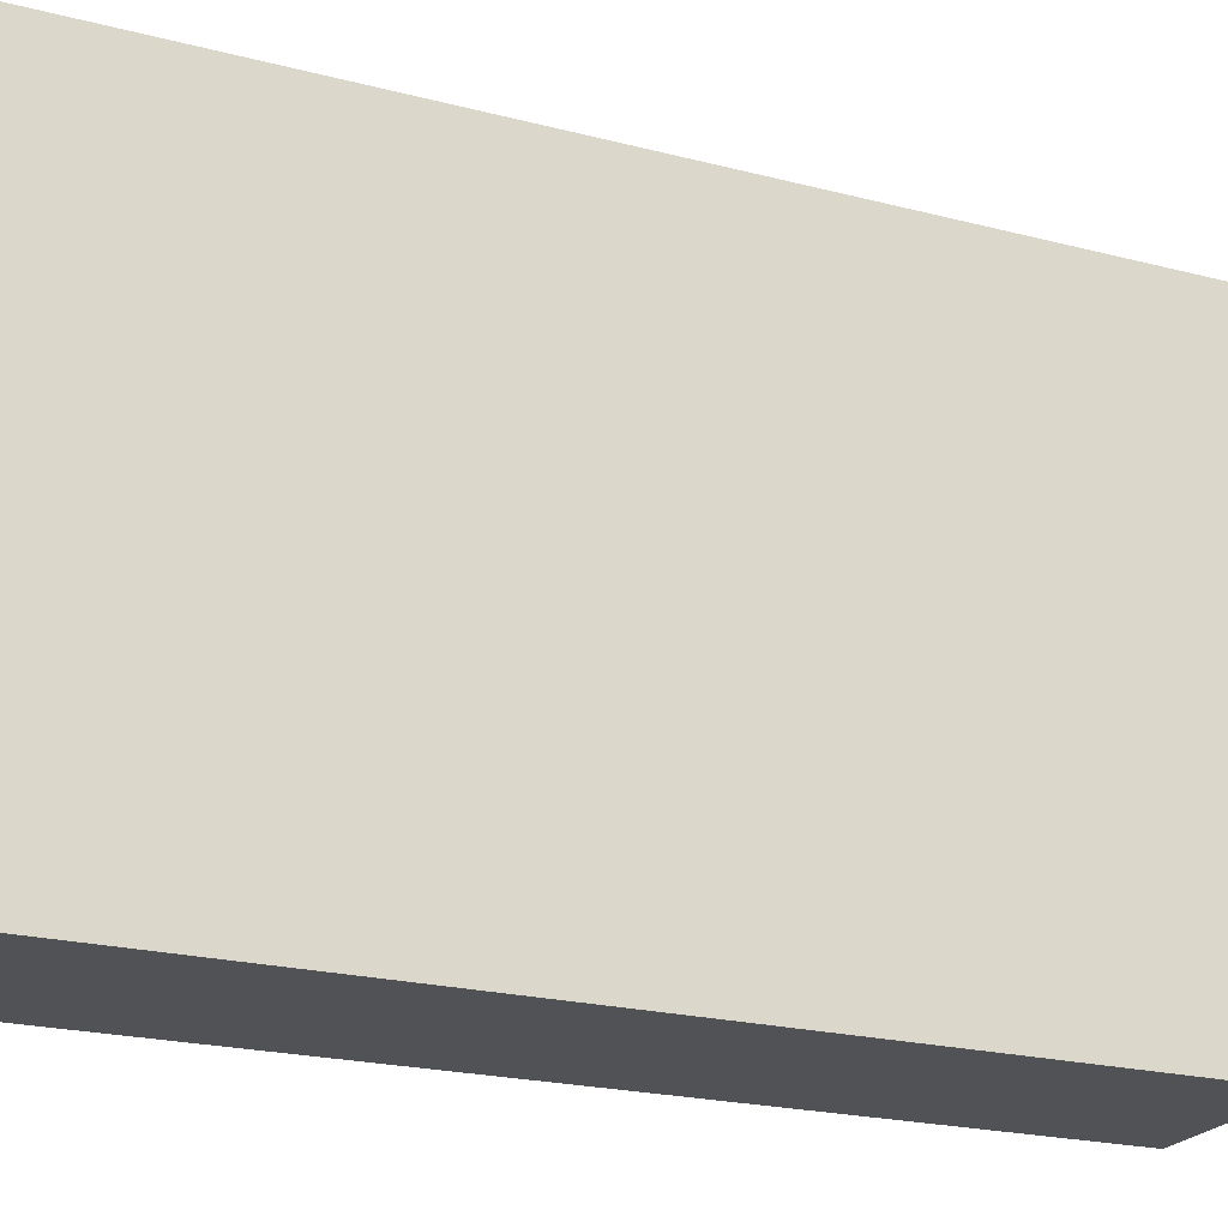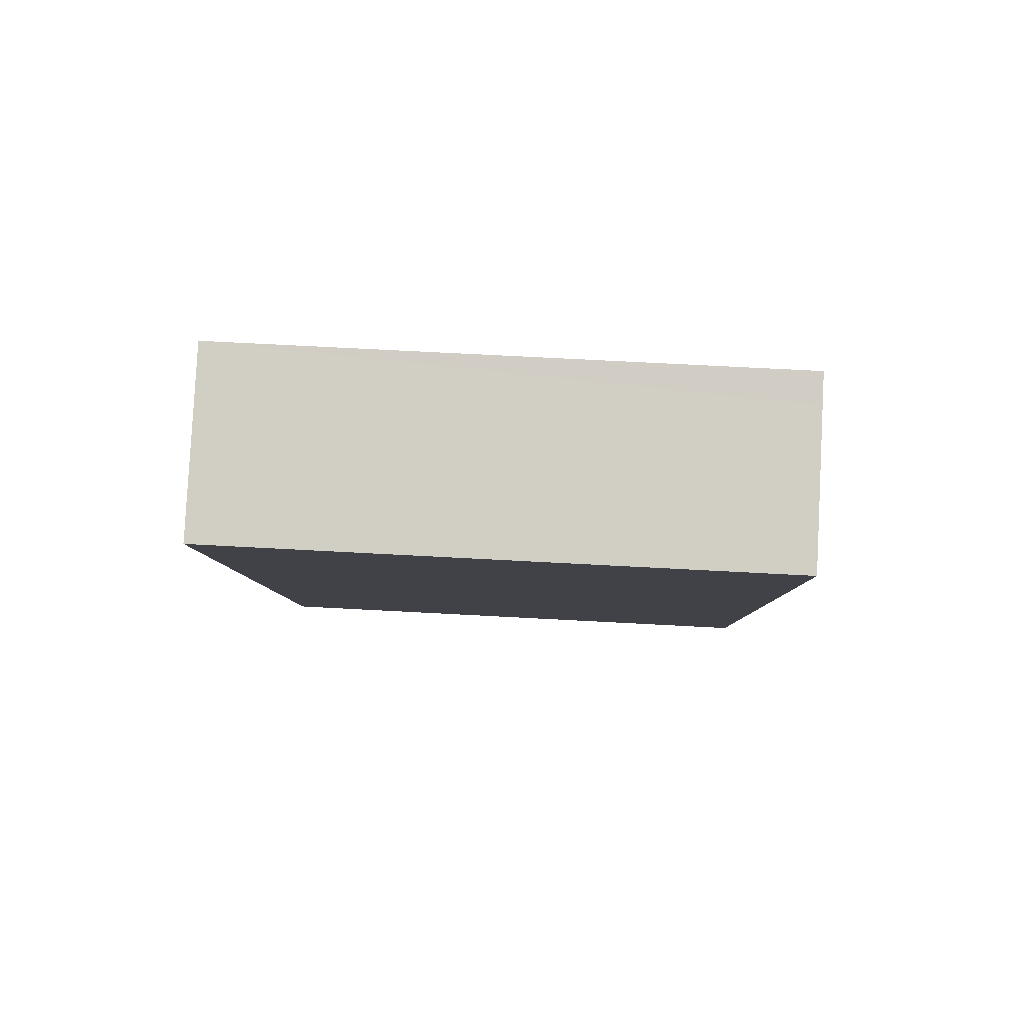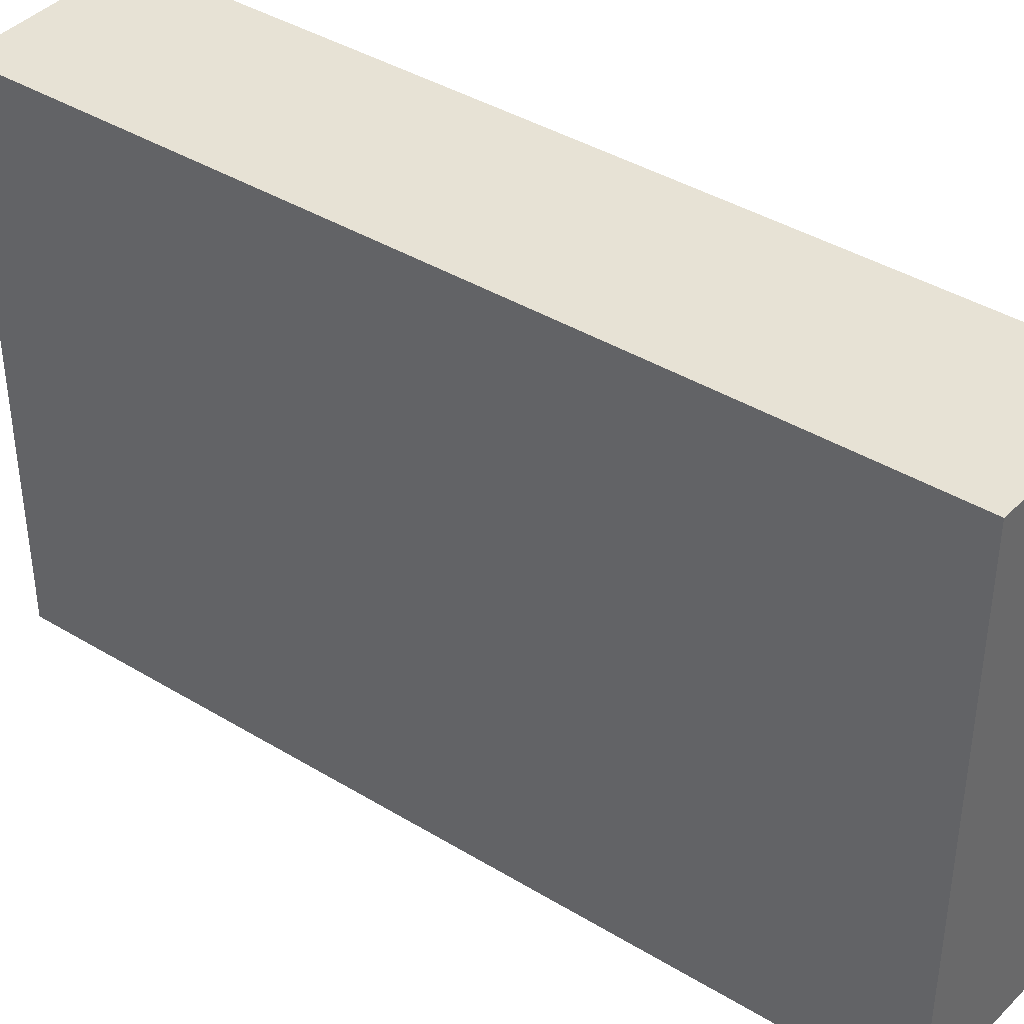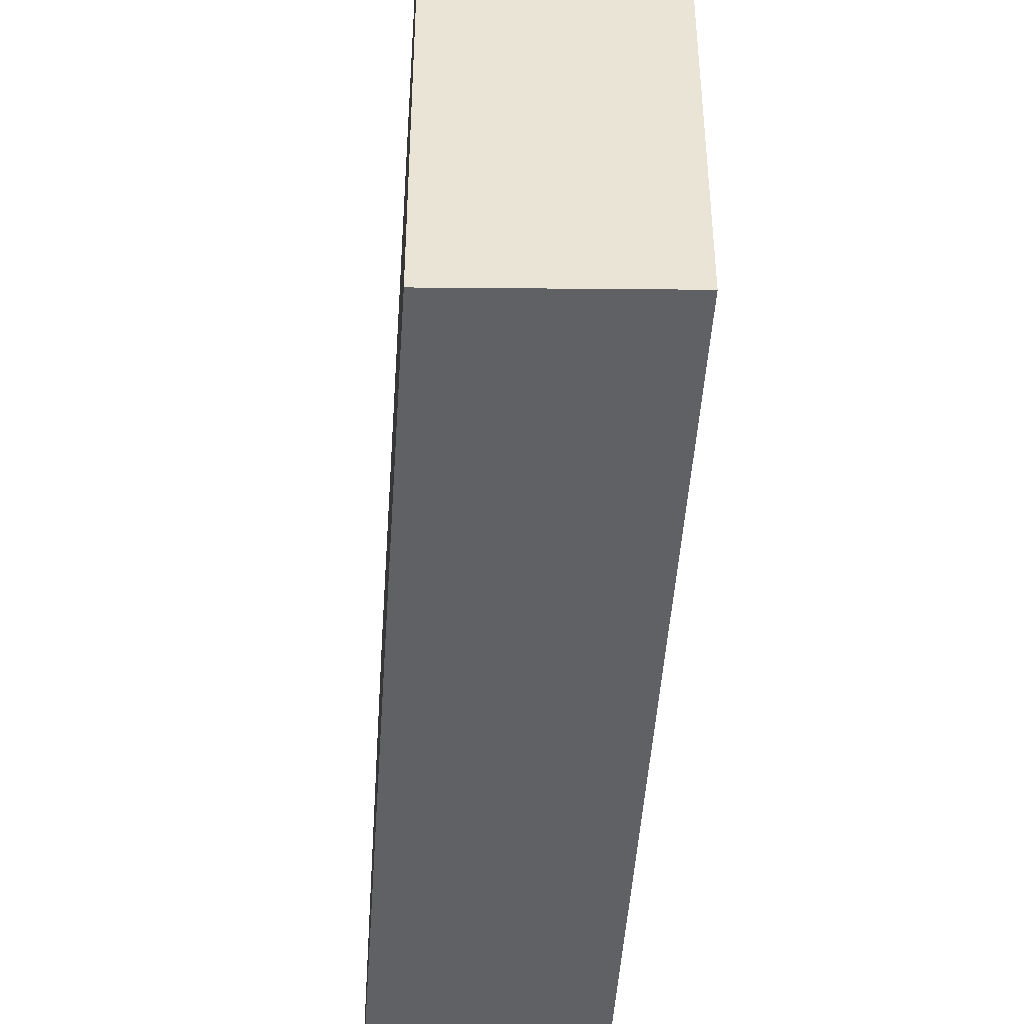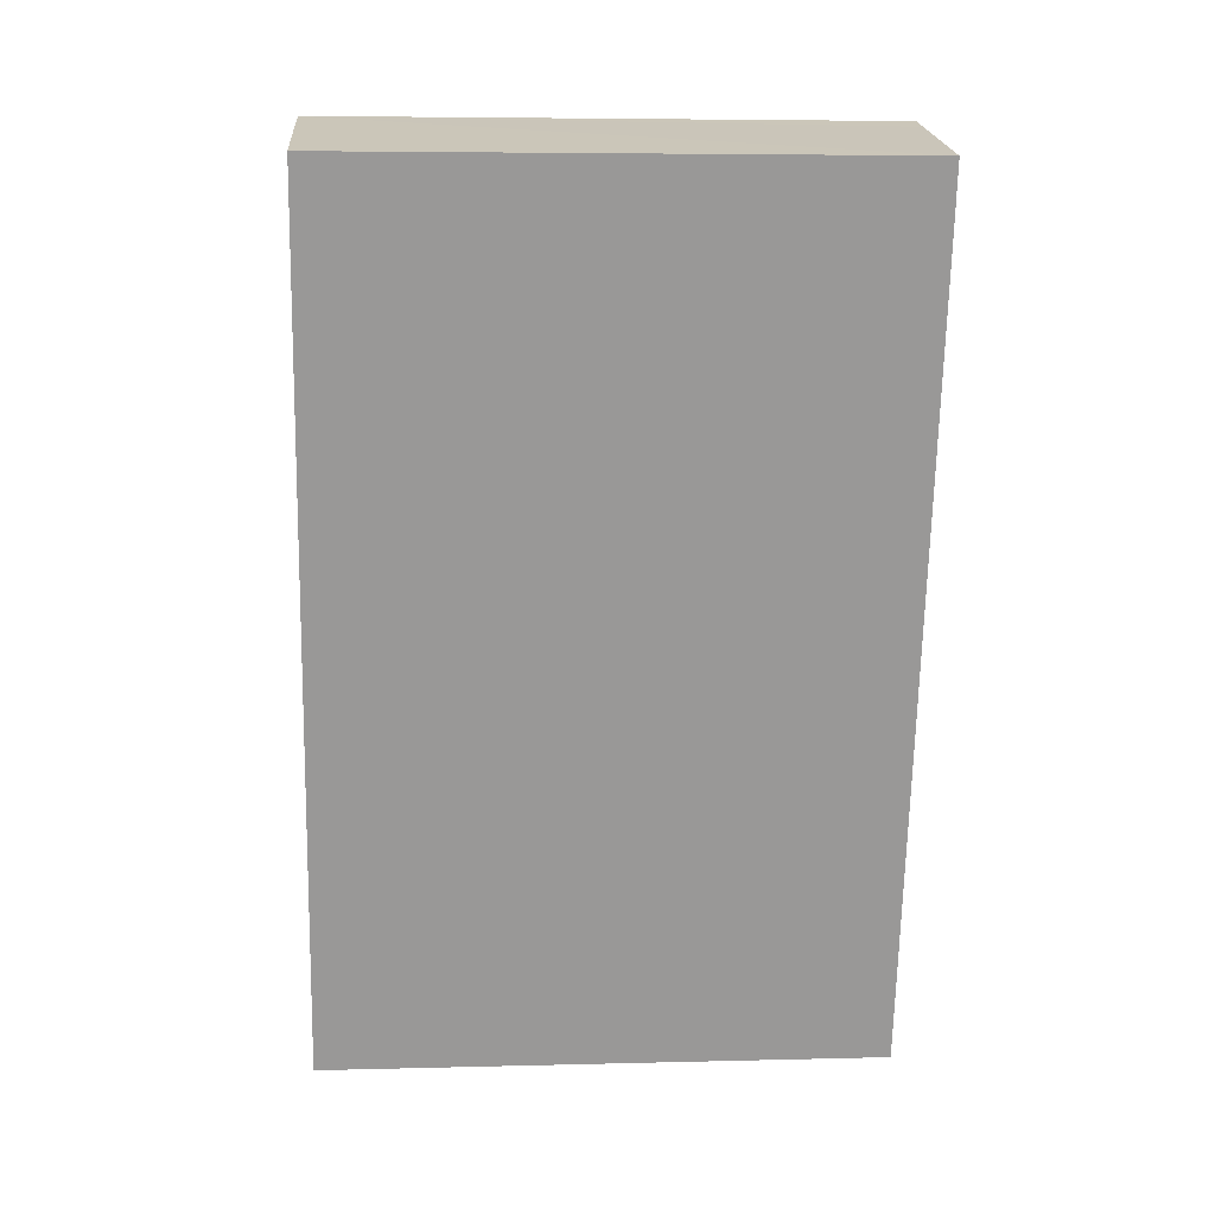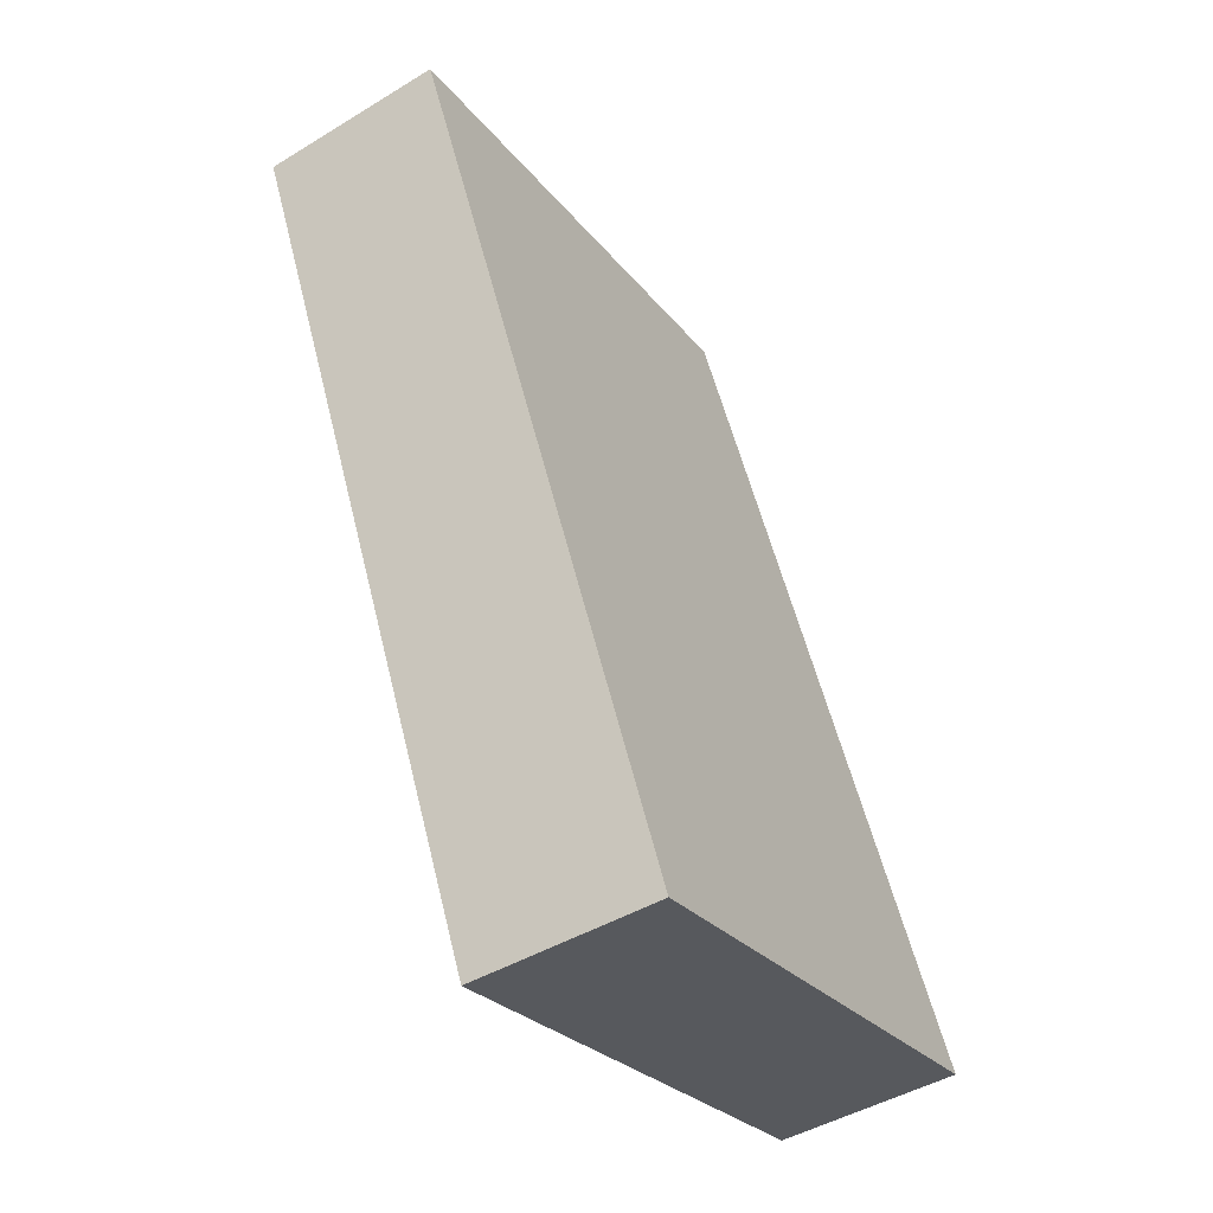
<metadata>
{"format":"obj","ext":"obj","renderer":"f3d","projection":"perspective","resolution":1024,"background":"white","views":[{"elev":-21.2,"azim":80.8,"up":"+Y"},{"elev":67.8,"azim":93.1,"up":"+Z"},{"elev":40.3,"azim":142.6,"up":"+Y"},{"elev":-46.6,"azim":-167.9,"up":"+Y"},{"elev":5.7,"azim":85.5,"up":"+Z"},{"elev":-26.3,"azim":-150.7,"up":"+Z"}]}
</metadata>
<code>
v  1.734 3.587 5.417
v  1.306 3.587 4.636
v  1.541 3.587 5.469
v  2.677 3.587 5.166
v  1.135 3.587 -0.255
v  0.456 3.587 1.617
v  0.074 3.587 0.262
v  0 3.587 2.196e-16
v  0.173 3.587 -0.039
v  0 0 0
v  0.173 2.388e-18 -0.039
v  1.135 1.561e-17 -0.255
v  1.306 -2.839e-16 4.636
v  1.541 -3.349e-16 5.469
v  0.074 -1.604e-17 0.262
v  0.456 -9.901e-17 1.617
v  2.677 -3.163e-16 5.166
v  1.734 -3.317e-16 5.417
g defaultobject
f 1 2 3
f 2 1 4
f 2 4 5
f 2 5 6
f 6 5 7
f 7 5 8
f 8 5 9
f 9 10 8
f 10 9 5
f 10 5 11
f 11 5 12
f 10 7 8
f 7 10 6
f 6 10 2
f 2 10 3
f 3 10 13
f 3 13 14
f 13 10 15
f 13 15 16
f 14 1 3
f 1 14 4
f 4 14 17
f 17 14 18
f 17 5 4
f 5 17 12
f 18 12 17
f 12 18 14
f 12 14 13
f 12 13 16
f 12 16 15
f 12 15 10
f 12 10 11

</code>
